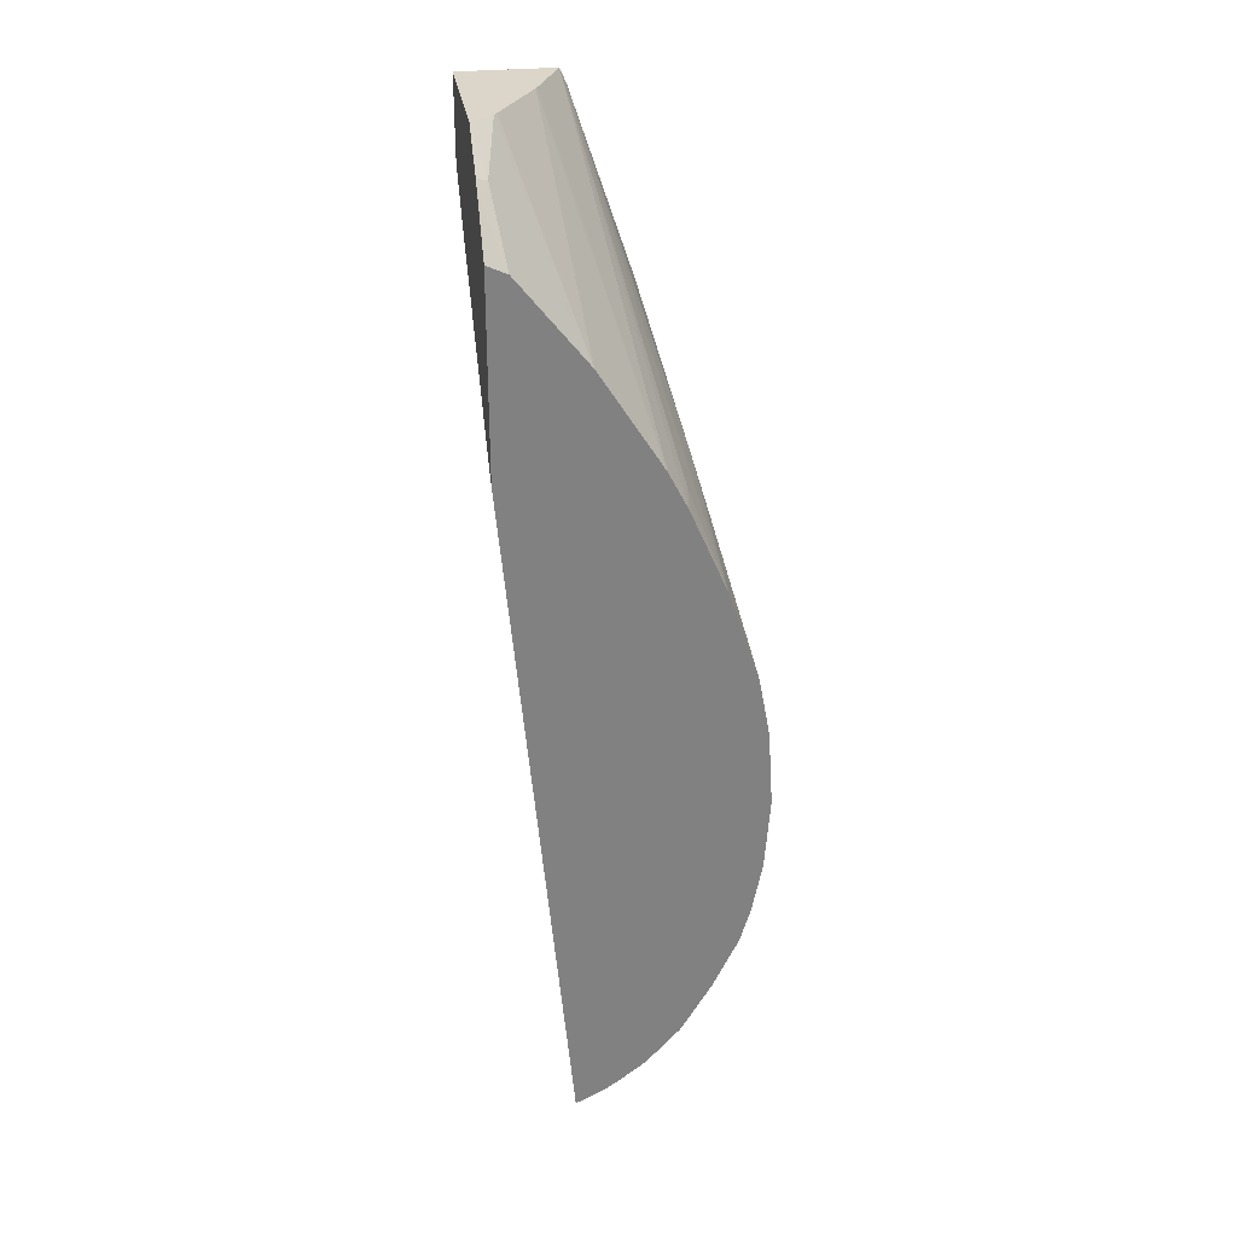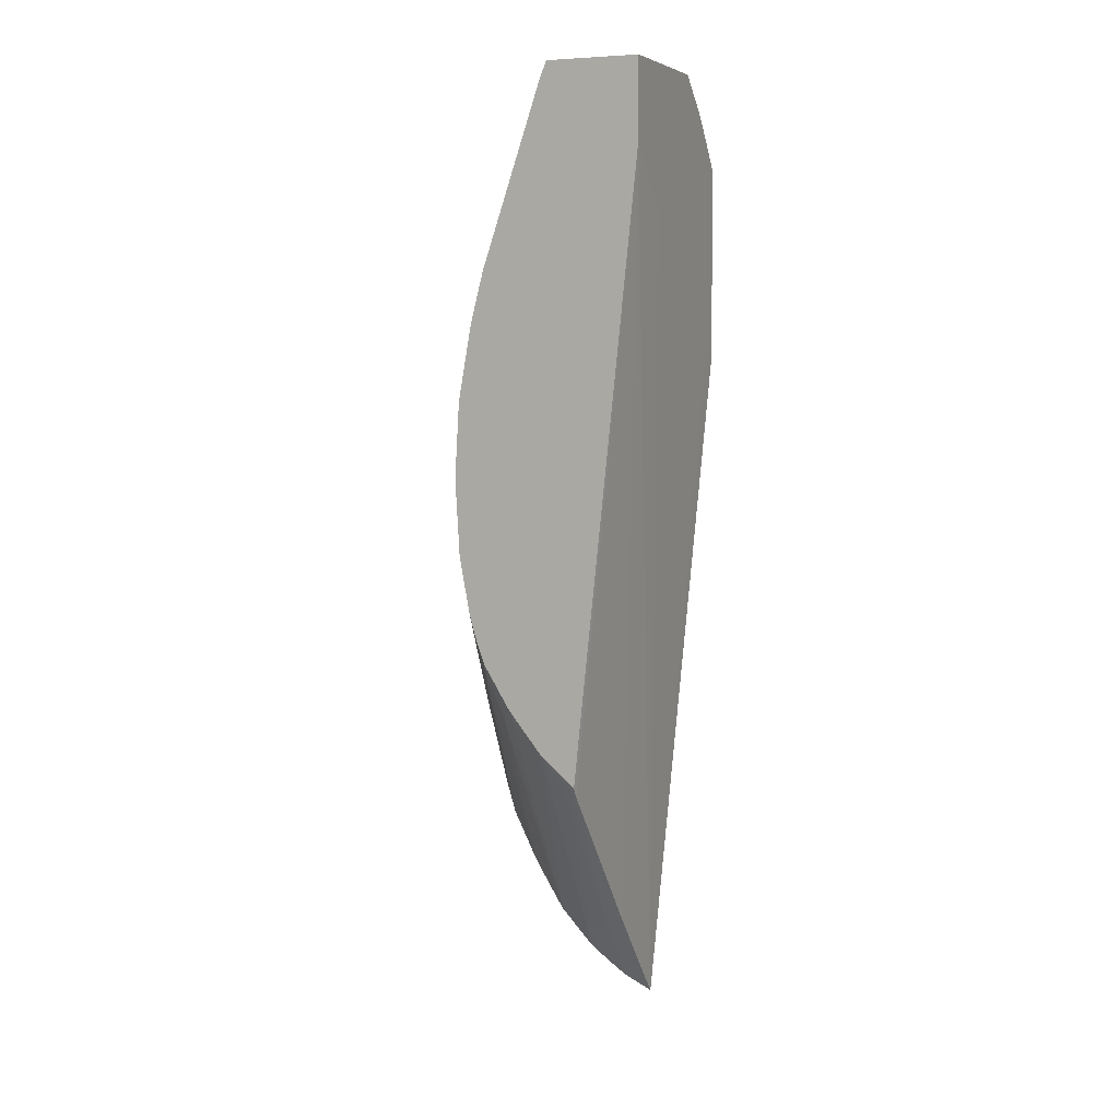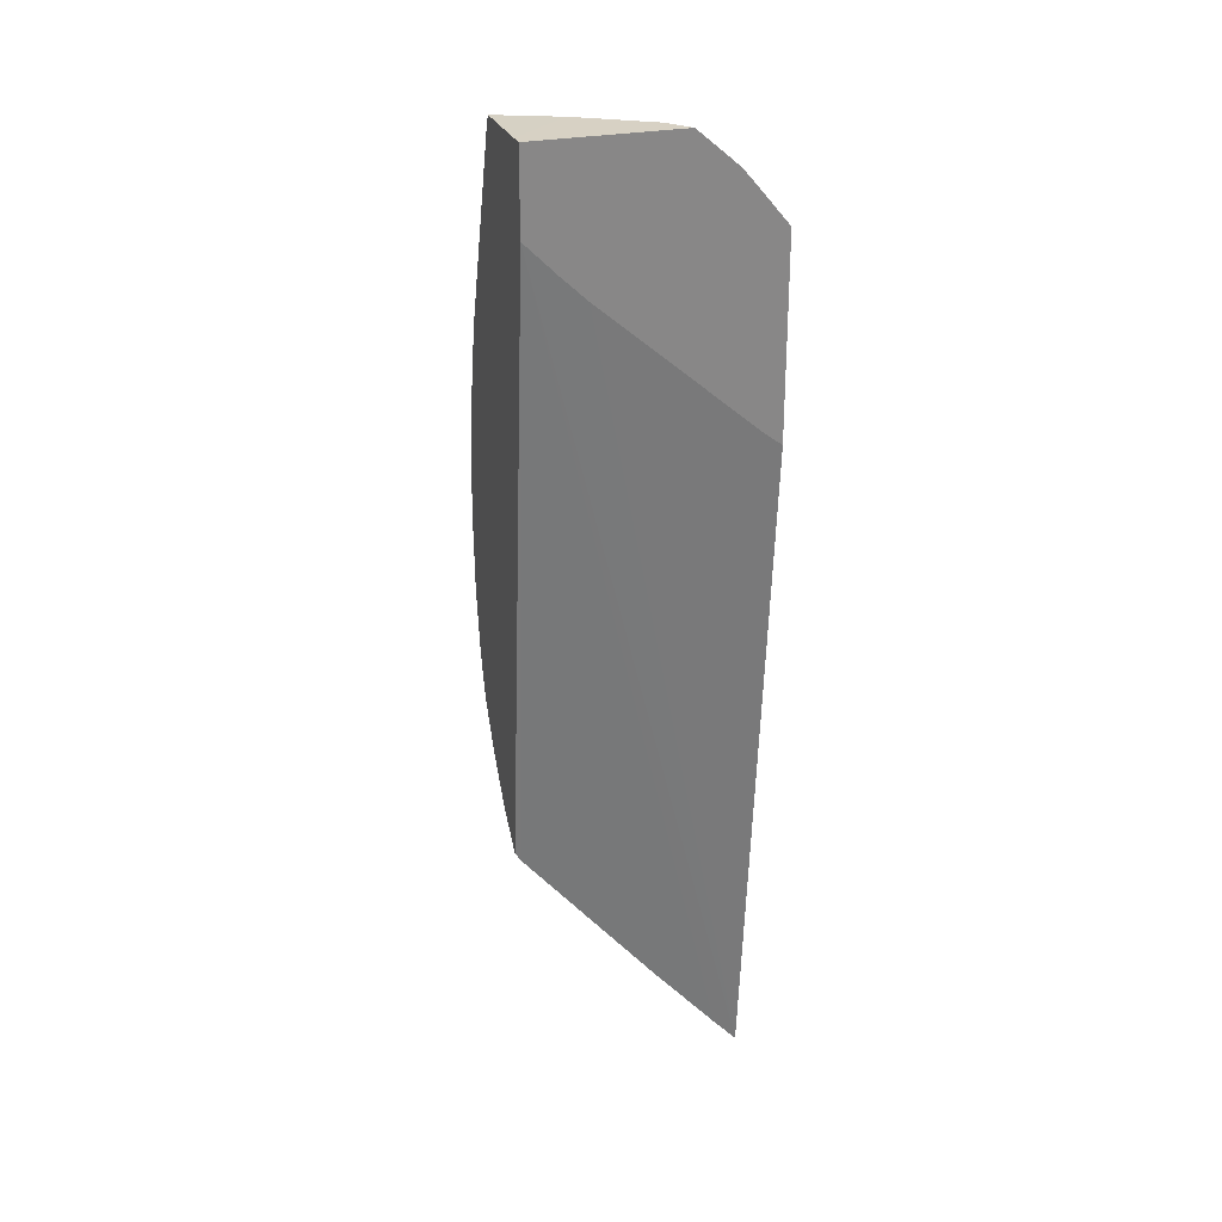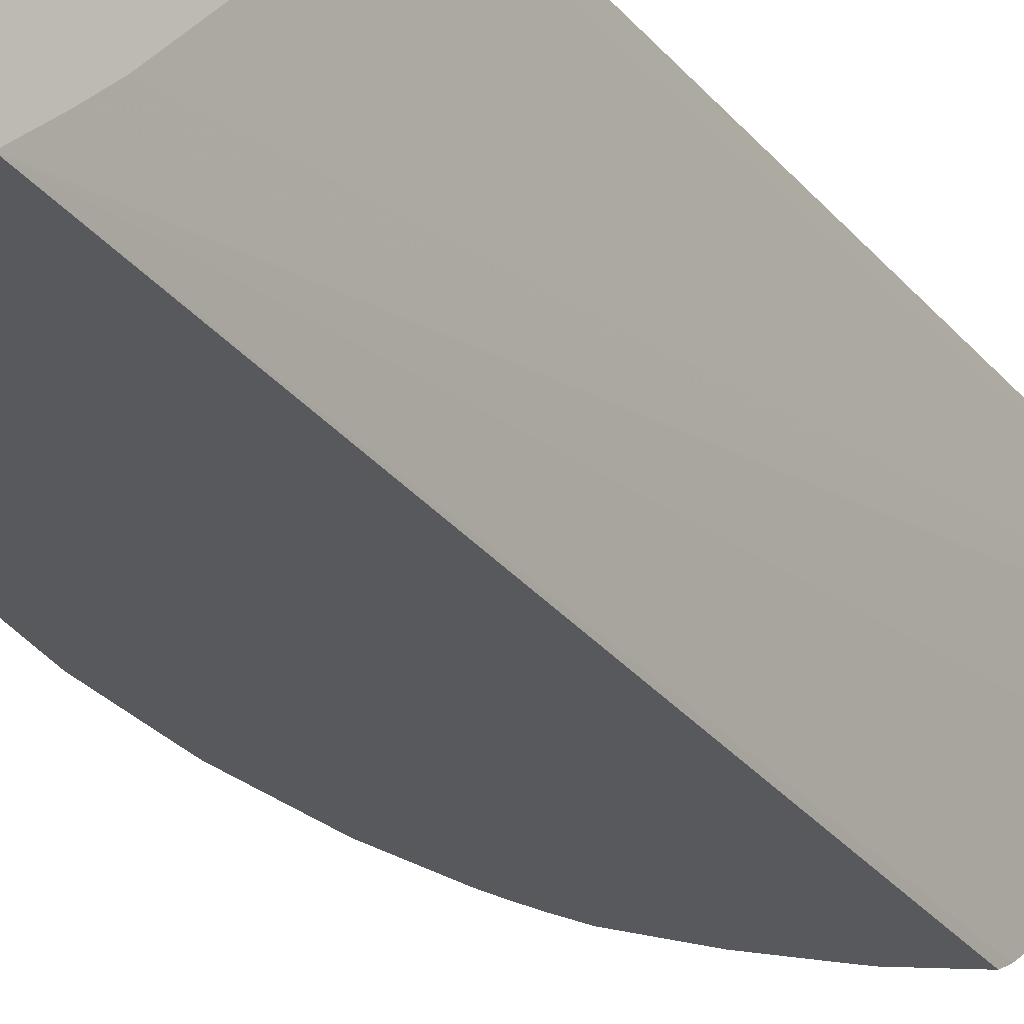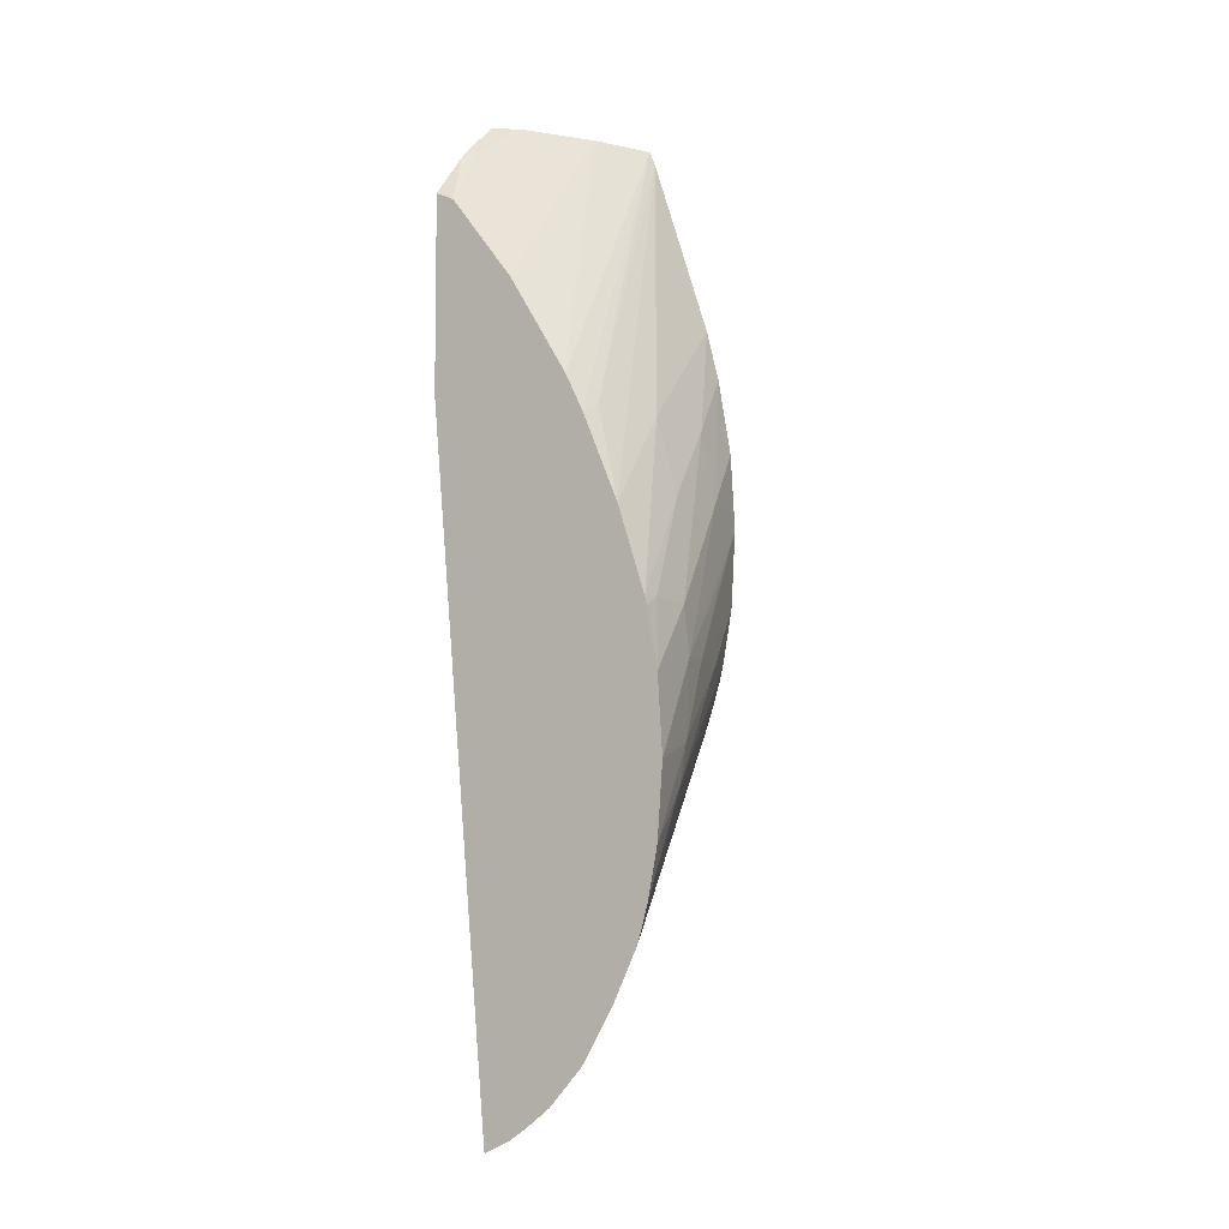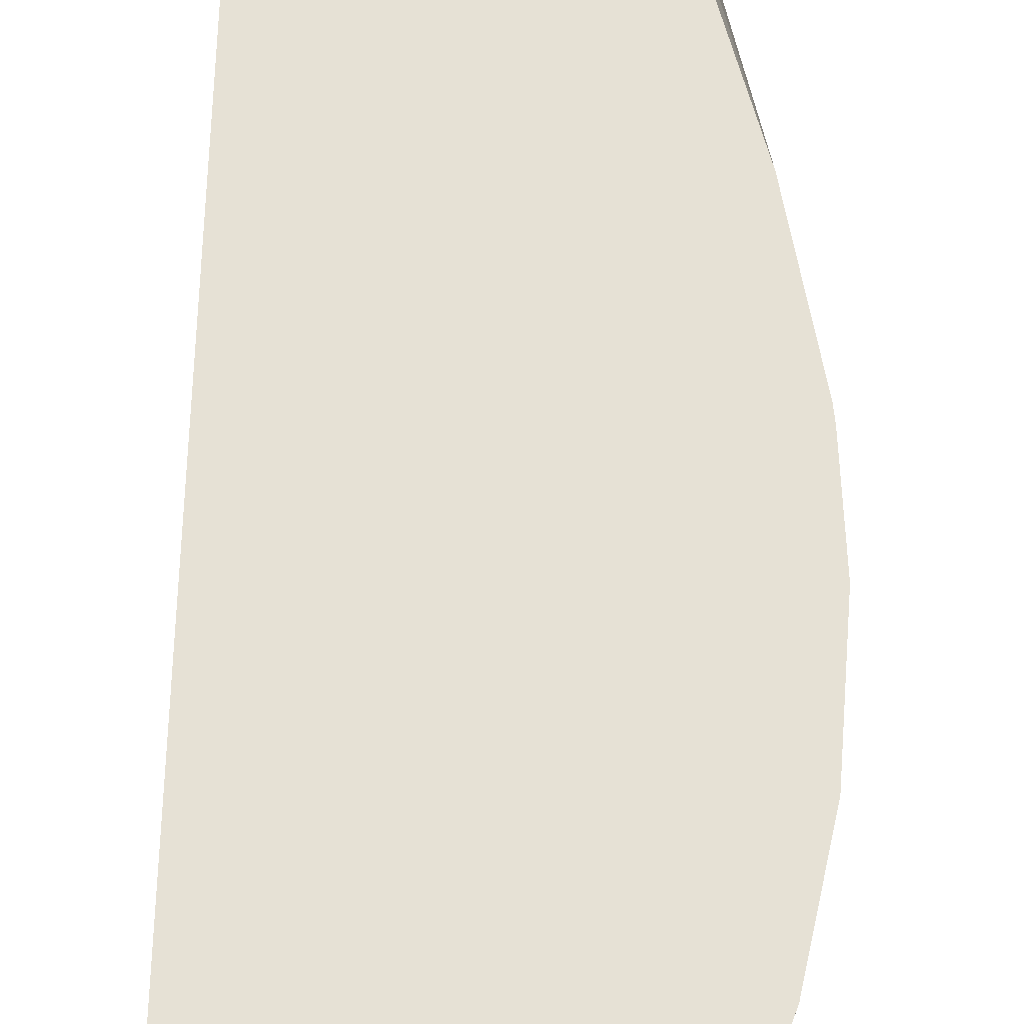
<metadata>
{"format":"obj","ext":"obj","renderer":"f3d","projection":"perspective","resolution":1024,"background":"white","views":[{"elev":30.1,"azim":-9.1,"up":"+Y"},{"elev":6.3,"azim":-158.1,"up":"+Y"},{"elev":27.1,"azim":-107.9,"up":"+Y"},{"elev":-30.2,"azim":-142.9,"up":"+Z"},{"elev":-6.4,"azim":33.4,"up":"+Y"},{"elev":64.1,"azim":7.5,"up":"+Z"}]}
</metadata>
<code>
v -0.04709 0.171 0.02873
v -0.04709 0.174 0.02873
v -0.04709 0.1712 0.02846
v -0.04611 0.1604 0.02873
v -0.04679 0.1738 0.02873
v -0.04709 0.1747 0.02814
v -0.04709 0.1733 0.02606
v -0.04611 0.1604 0.02871
v -0.04569 0.1606 0.02873
v -0.04709 0.1736 0.02567
v -0.04709 0.1741 0.02519
v -0.04576 0.1725 0.02873
v -0.04608 0.1732 0.02844
v -0.04676 0.1753 0.02715
v -0.04693 0.1748 0.02796
v -0.04709 0.1748 0.02801
v -0.04611 0.1608 0.02835
v -0.04611 0.1621 0.02731
v -0.0457 0.1618 0.02774
v -0.04548 0.1608 0.02873
v -0.04709 0.1753 0.02519
v -0.04611 0.1646 0.02519
v -0.04611 0.1645 0.02528
v -0.04484 0.1711 0.02873
v -0.04611 0.1753 0.02612
v -0.04671 0.1753 0.02709
v -0.04709 0.1753 0.02741
v -0.04504 0.1611 0.02873
v -0.04524 0.1609 0.02873
v -0.04592 0.1643 0.02558
v -0.04689 0.1753 0.02519
v -0.0456 0.1651 0.02519
v -0.04481 0.171 0.02873
v -0.04609 0.1753 0.02607
v -0.04452 0.1617 0.02873
v -0.04568 0.1753 0.02519
v -0.04549 0.1652 0.02519
v -0.04453 0.1705 0.02873
v -0.04442 0.1618 0.02873
v -0.04506 0.1658 0.02519
v -0.04479 0.1655 0.02564
v -0.04562 0.1752 0.02519
v -0.04449 0.1706 0.0284
v -0.04446 0.1703 0.02873
v -0.04414 0.1623 0.02873
v -0.04465 0.1664 0.02519
v -0.04459 0.1663 0.02536
v -0.04402 0.1625 0.02873
v -0.04559 0.1751 0.02519
v -0.04396 0.1692 0.02873
v -0.04455 0.1667 0.02519
v -0.04365 0.1633 0.02873
v -0.04466 0.1723 0.02519
v -0.04424 0.1706 0.02728
v -0.04352 0.1679 0.02873
v -0.04447 0.167 0.02519
v -0.04349 0.1638 0.02873
v -0.04419 0.1706 0.02613
v -0.04446 0.1715 0.02519
v -0.0439 0.1694 0.02728
v -0.04349 0.1677 0.02873
v -0.04352 0.1679 0.02844
v -0.04441 0.1672 0.02519
v -0.04354 0.1653 0.02783
v -0.04345 0.164 0.02873
v -0.04353 0.1678 0.02772
v -0.04398 0.1694 0.02613
v -0.04426 0.1704 0.02519
v -0.04333 0.1668 0.02873
v -0.04426 0.1681 0.02519
v -0.04398 0.1671 0.02613
v -0.04374 0.166 0.02713
v -0.04333 0.1646 0.02873
v -0.04351 0.166 0.0277
v -0.0435 0.1671 0.02762
v -0.0442 0.1694 0.02519
v -0.04325 0.1657 0.02873
v -0.04366 0.1671 0.02704
v -0.0442 0.1691 0.02519
v -0.04392 0.1683 0.02613
v -0.04414 0.1691 0.02535
v -0.04419 0.1692 0.02519
f 1 2 6
f 1 6 16
f 1 16 27
f 1 27 21
f 1 21 11
f 1 11 10
f 1 10 7
f 1 7 3
f 1 3 4
f 1 4 9
f 1 9 20
f 1 20 29
f 1 29 28
f 1 28 35
f 1 35 39
f 1 39 45
f 1 45 48
f 1 48 52
f 1 52 57
f 1 57 65
f 1 65 73
f 1 73 77
f 1 77 69
f 1 69 61
f 1 61 55
f 1 55 50
f 1 50 44
f 1 44 38
f 1 38 33
f 1 33 24
f 1 24 12
f 1 12 5
f 1 5 2
f 2 5 6
f 3 7 4
f 4 8 9
f 4 7 10
f 4 10 11
f 4 11 8
f 5 12 13
f 5 13 14
f 5 14 15
f 5 15 6
f 6 15 16
f 8 11 17
f 8 17 9
f 9 17 18
f 9 18 19
f 9 19 20
f 11 21 31
f 11 31 36
f 11 36 42
f 11 42 49
f 11 49 53
f 11 53 59
f 11 59 68
f 11 68 76
f 11 76 82
f 11 82 79
f 11 79 70
f 11 70 63
f 11 63 56
f 11 56 51
f 11 51 46
f 11 46 40
f 11 40 37
f 11 37 32
f 11 32 22
f 11 22 23
f 11 23 18
f 11 18 17
f 12 24 25
f 12 25 26
f 12 26 14
f 12 14 13
f 14 26 25
f 14 25 34
f 14 34 31
f 14 31 21
f 14 21 27
f 14 27 15
f 15 27 16
f 18 23 19
f 19 28 29
f 19 29 20
f 19 23 30
f 19 30 28
f 22 32 23
f 23 32 30
f 24 33 34
f 24 34 25
f 28 30 32
f 28 32 35
f 31 34 36
f 32 37 35
f 33 36 34
f 33 38 36
f 35 37 40
f 35 40 41
f 35 41 39
f 36 38 43
f 36 43 42
f 38 44 43
f 39 41 45
f 40 46 41
f 41 46 47
f 41 47 48
f 41 48 45
f 42 43 49
f 43 44 50
f 43 50 49
f 46 51 47
f 47 51 52
f 47 52 48
f 49 50 54
f 49 54 53
f 50 55 54
f 51 56 52
f 52 56 57
f 53 58 59
f 53 54 58
f 54 60 58
f 54 55 60
f 55 61 62
f 55 62 60
f 56 63 64
f 56 64 57
f 57 64 65
f 58 60 62
f 58 62 66
f 58 66 67
f 58 67 59
f 59 67 68
f 61 69 62
f 62 69 66
f 63 70 71
f 63 71 72
f 63 72 64
f 64 73 65
f 64 72 71
f 64 71 74
f 64 74 73
f 66 69 75
f 66 75 67
f 67 76 68
f 67 75 76
f 69 77 75
f 70 78 71
f 70 79 78
f 71 78 74
f 73 74 77
f 74 78 75
f 74 75 77
f 75 78 80
f 75 80 81
f 75 81 82
f 75 82 76
f 78 79 82
f 78 82 81
f 78 81 80

</code>
